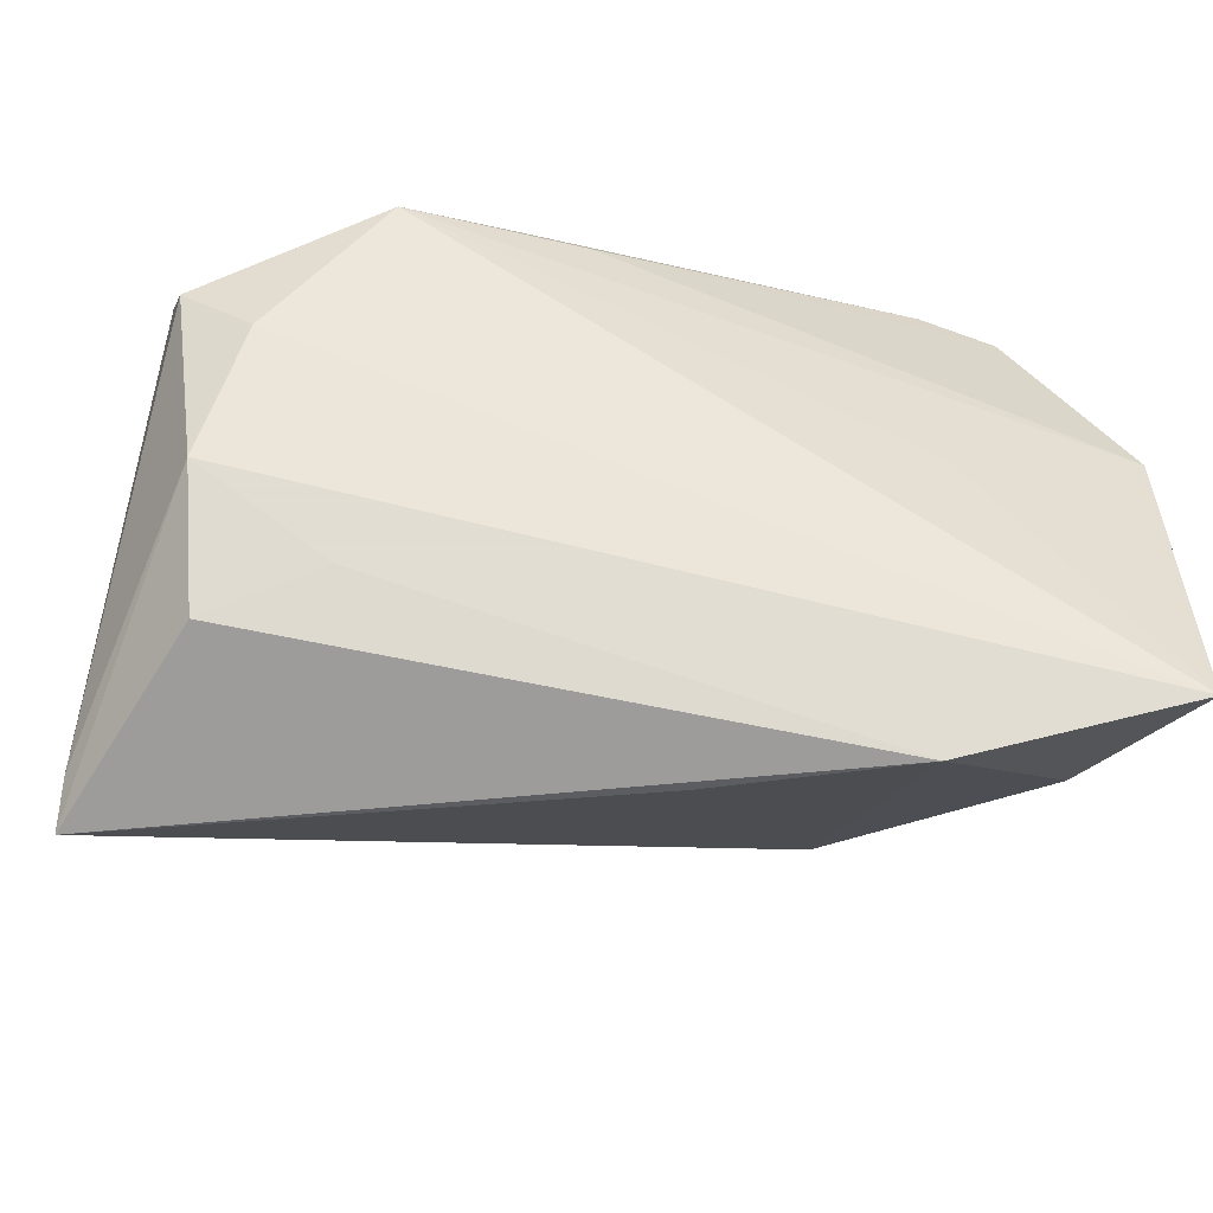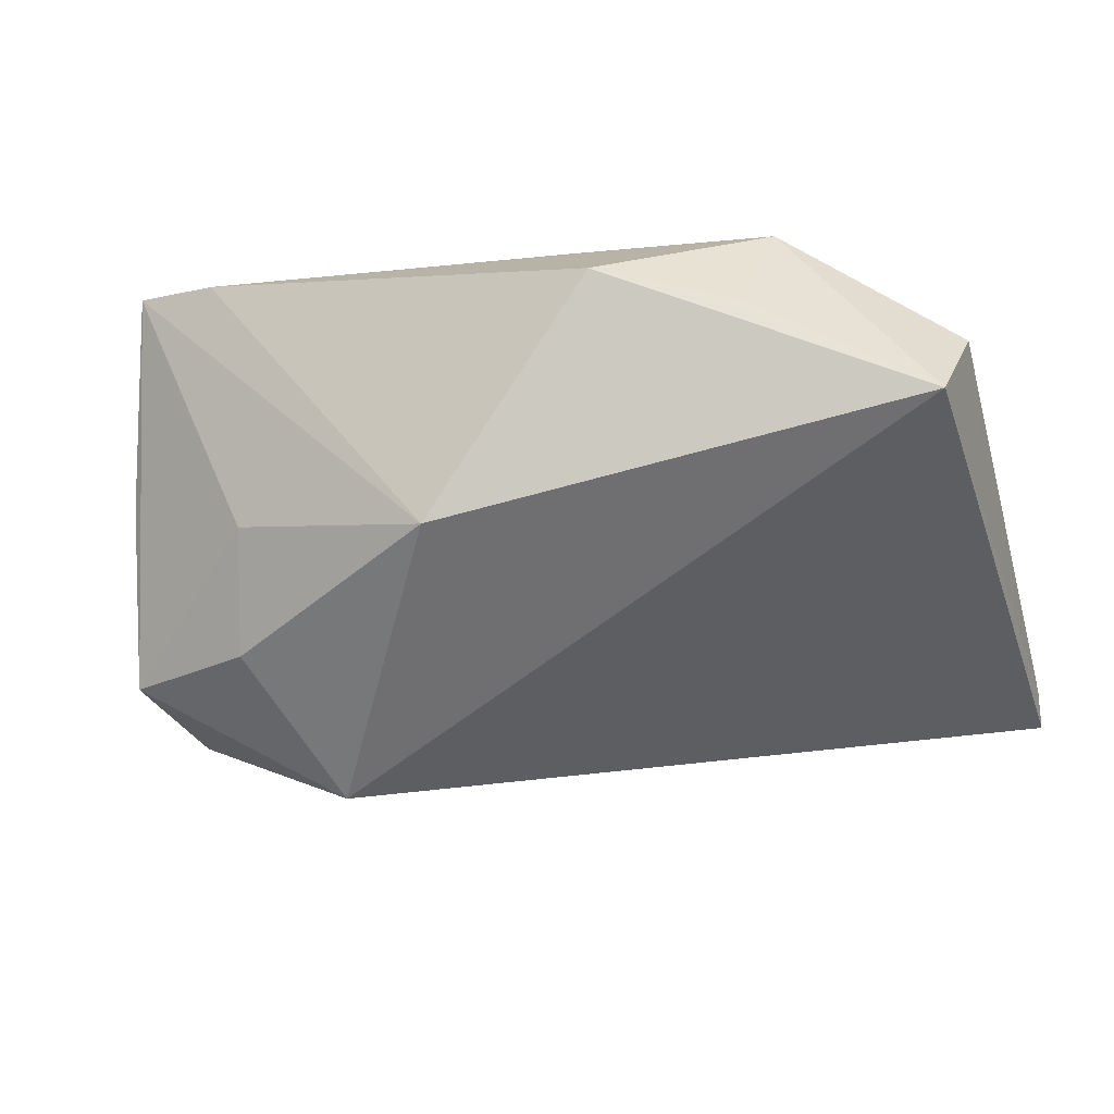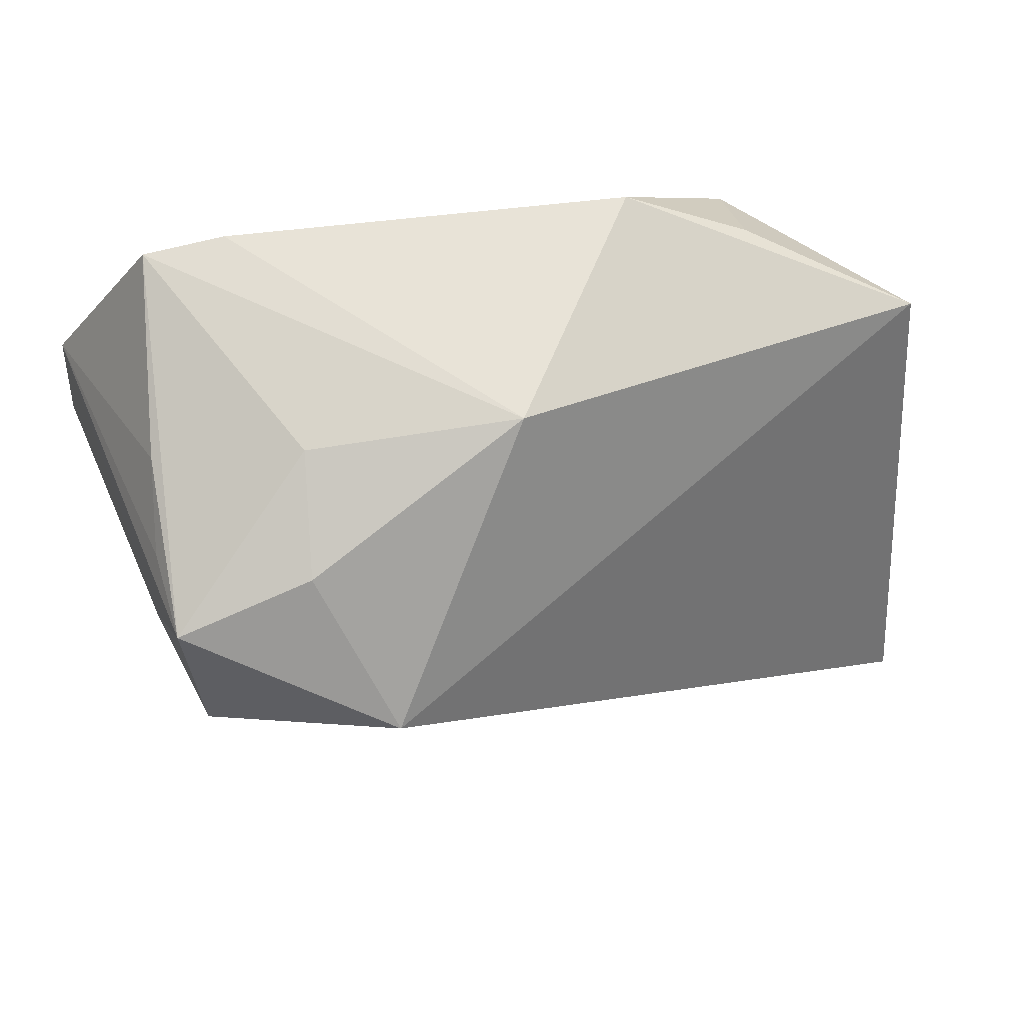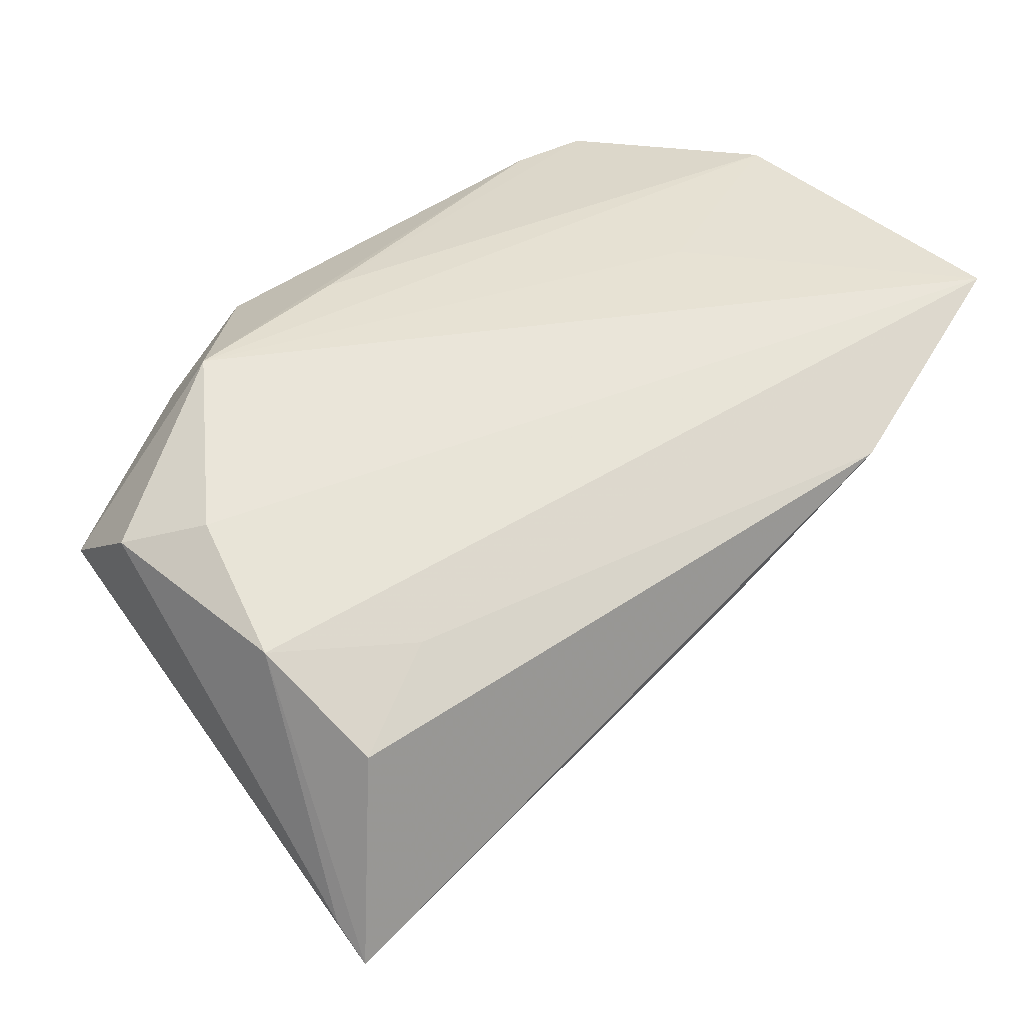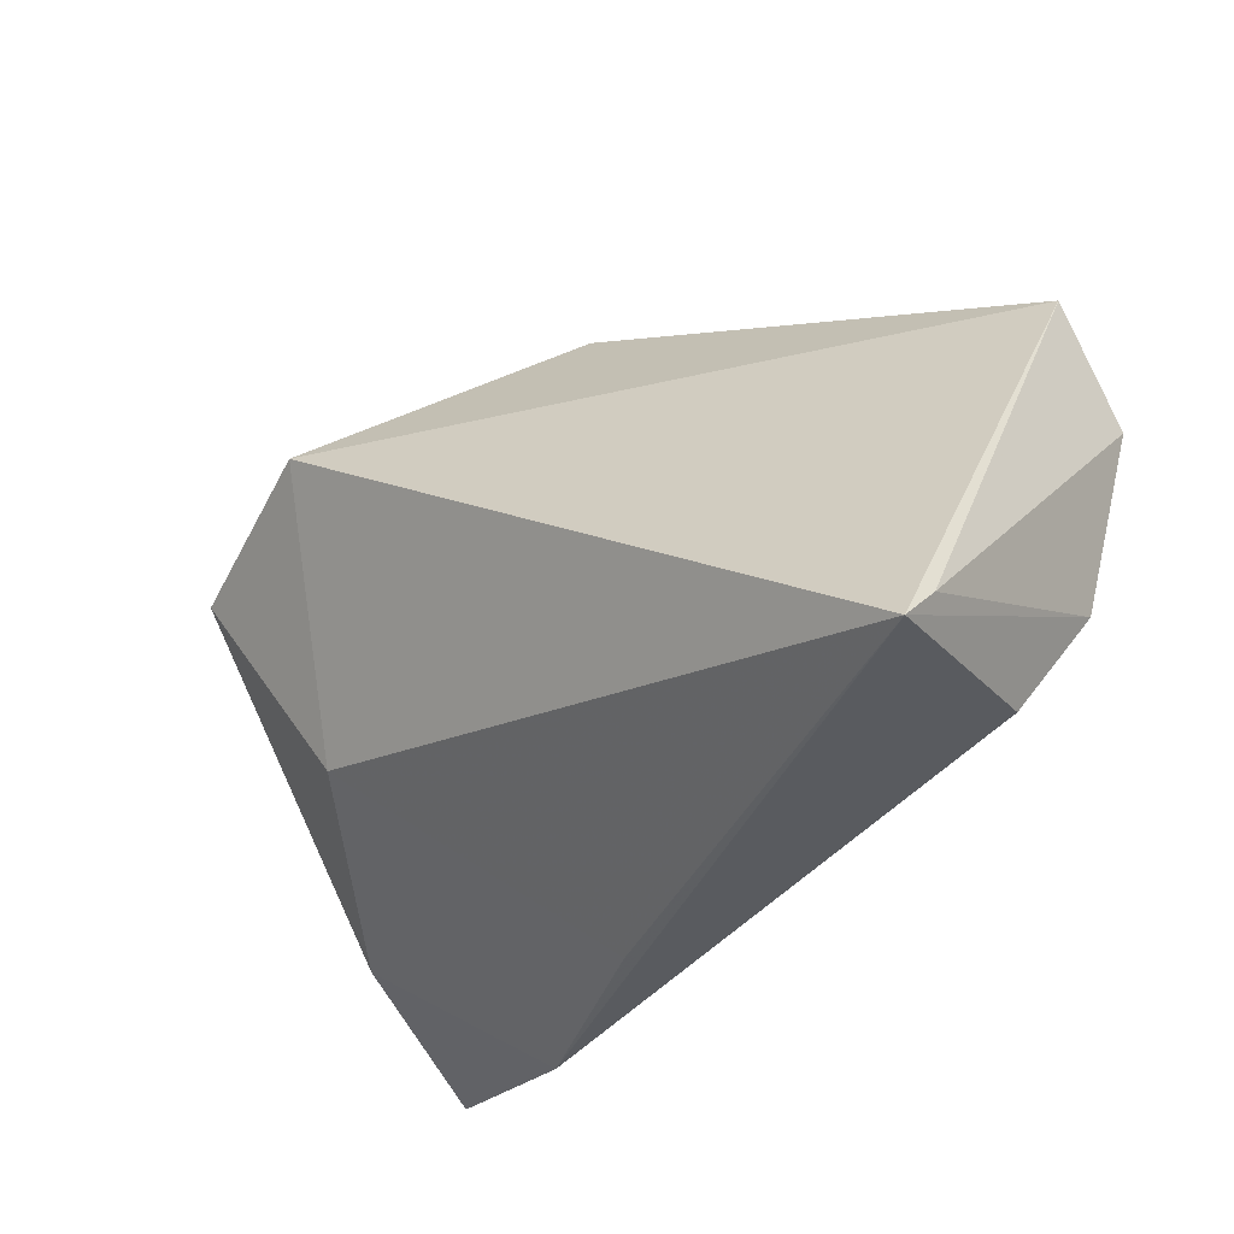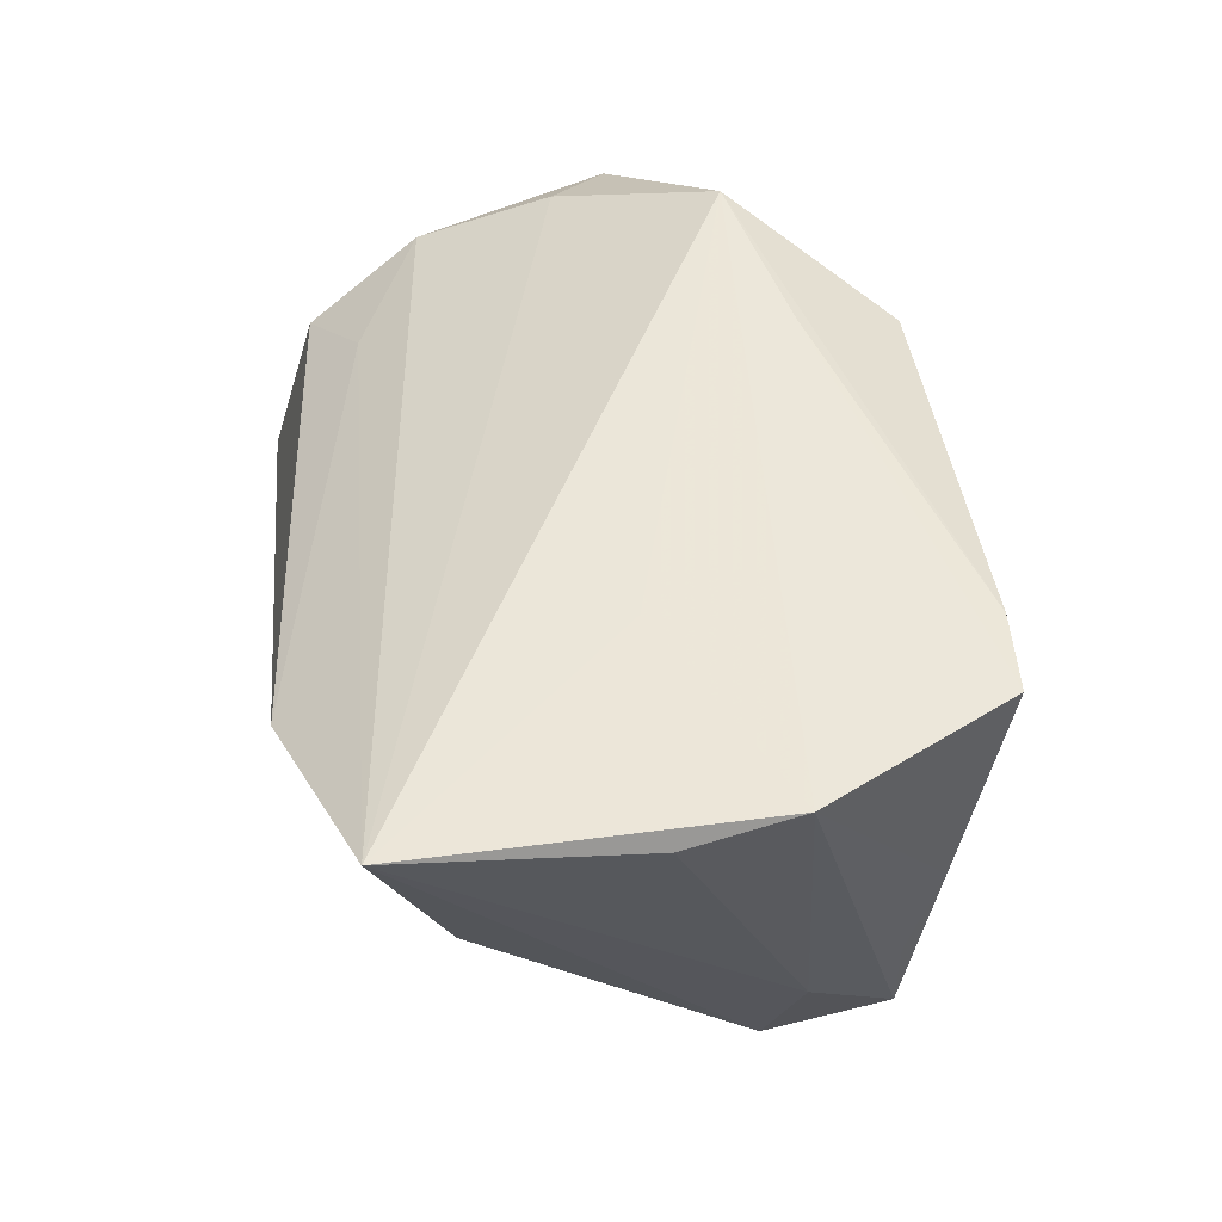
<metadata>
{"format":"obj","ext":"obj","renderer":"f3d","projection":"perspective","resolution":1024,"background":"white","views":[{"elev":-53.4,"azim":-20.0,"up":"+Y"},{"elev":-14.1,"azim":-156.2,"up":"+Z"},{"elev":66.3,"azim":167.3,"up":"+Y"},{"elev":39.3,"azim":-38.0,"up":"+Z"},{"elev":-37.6,"azim":-137.1,"up":"+Y"},{"elev":49.0,"azim":82.6,"up":"+Z"}]}
</metadata>
<code>
v 0.003367 -0.03738 0.001901
v -0.05135 -0.01789 0.00942
v -0.05329 -0.03778 -0.02454
v -0.03542 -0.02595 0.007855
v -0.01525 0.02091 0.02426
v -0.002923 0.03623 -0.01047
v -0.03701 0.01607 0.02453
v 0.04057 0.02407 -0.02322
v 0.04321 0.01385 -0.01561
v -0.04849 -0.001889 0.01629
v 0.02464 -0.03778 0.01388
v -0.04717 -0.03157 0.000963
v 0.02207 0.03307 -0.007434
v 0.04136 0.02384 -0.01236
v 0.01762 0.01428 -0.03622
v 0.05033 -0.02972 0.02496
v 0.03966 0.009928 -0.02825
v 0.02628 0.03421 0.02182
v -0.05615 0.005255 0.0128
v 0.0242 0.02819 -0.02132
v -0.02167 0.03408 0.01669
v 0.02452 -0.001474 0.02496
v -0.0364 0.02637 0.01345
v 0.05099 -0.002071 0.02283
v 0.04509 -0.02185 0.004204
v -0.05621 0.01743 0.003504
v -0.05399 -0.03346 -0.02074
v 0.04971 0.01082 0.02496
v 0.03614 0.0336 0.02184
v 0.02659 -0.01448 -0.01994
v 0.03971 0.02785 -0.001959
f 3 15 30
f 28 29 5
f 11 30 25
f 3 2 27
f 26 15 3
f 3 27 26
f 9 8 28
f 31 29 28
f 31 8 29
f 6 26 21
f 15 26 6
f 15 8 17
f 17 30 15
f 8 9 17
f 25 30 17
f 16 11 25
f 25 17 16
f 16 17 9
f 12 2 3
f 3 11 12
f 3 30 1
f 1 11 3
f 30 11 1
f 28 5 7
f 28 8 14
f 14 31 28
f 8 31 14
f 18 6 21
f 29 6 18
f 18 5 29
f 21 7 18
f 18 7 5
f 29 8 13
f 13 6 29
f 24 9 28
f 28 16 24
f 24 16 9
f 2 12 4
f 4 12 11
f 4 16 2
f 11 16 4
f 21 26 23
f 23 7 21
f 26 7 23
f 19 7 26
f 19 27 2
f 19 26 27
f 22 16 28
f 28 7 22
f 22 7 16
f 20 13 8
f 6 13 20
f 20 8 15
f 15 6 20
f 10 19 2
f 7 19 10
f 2 16 10
f 16 7 10

</code>
